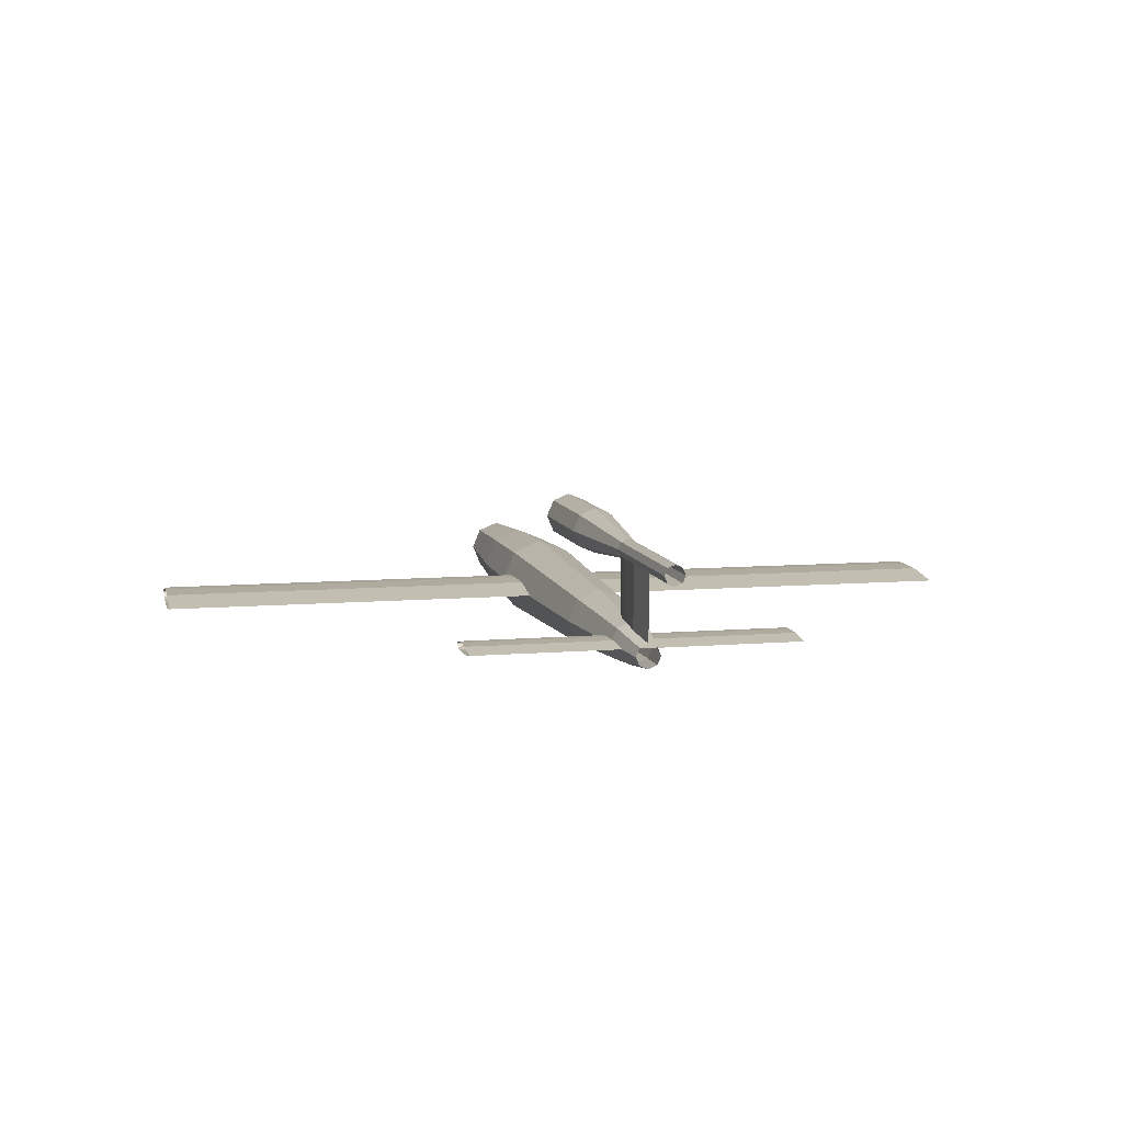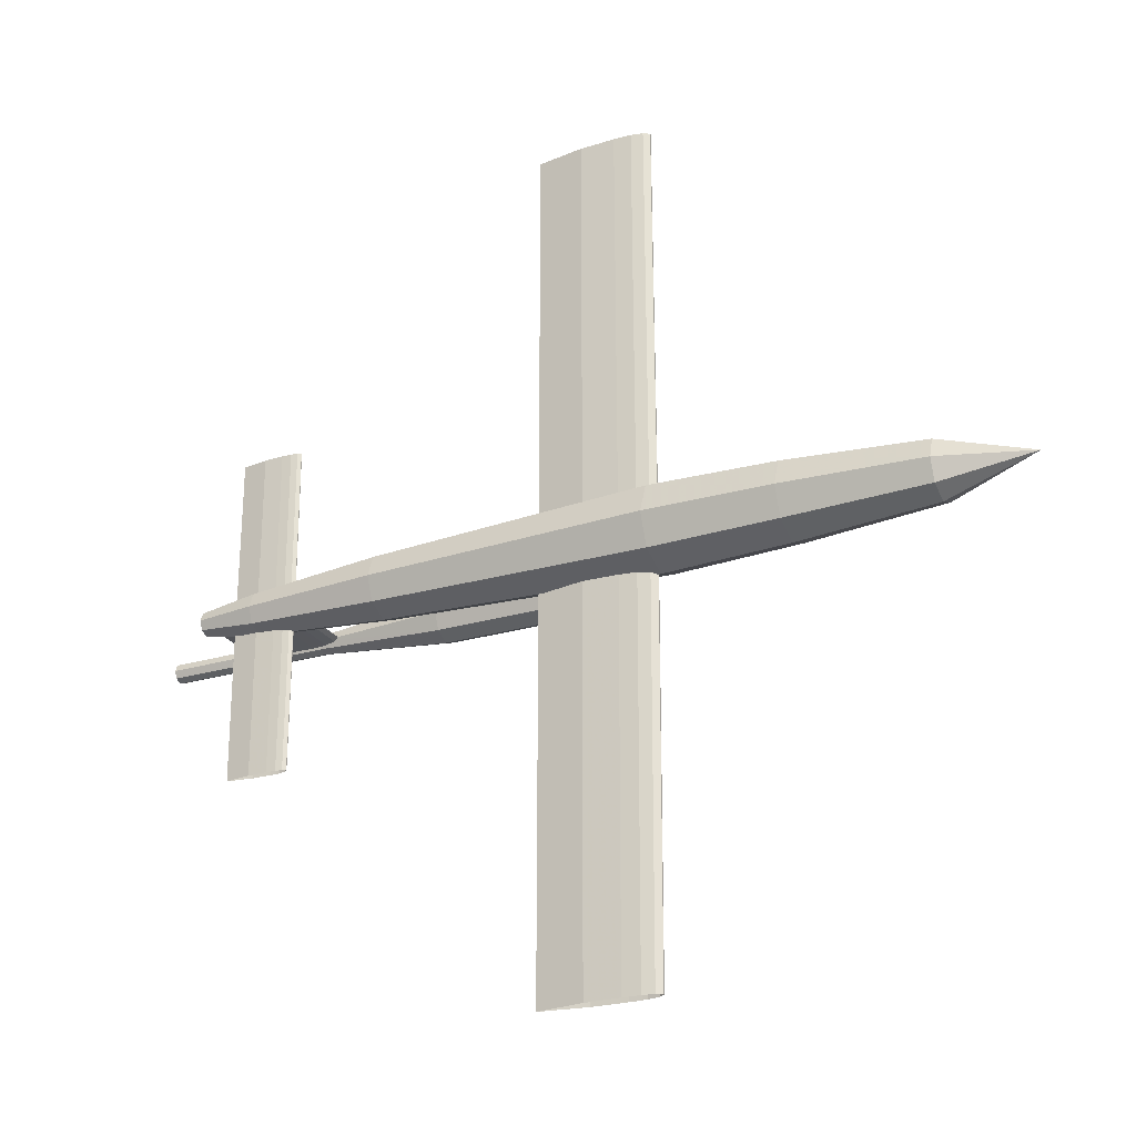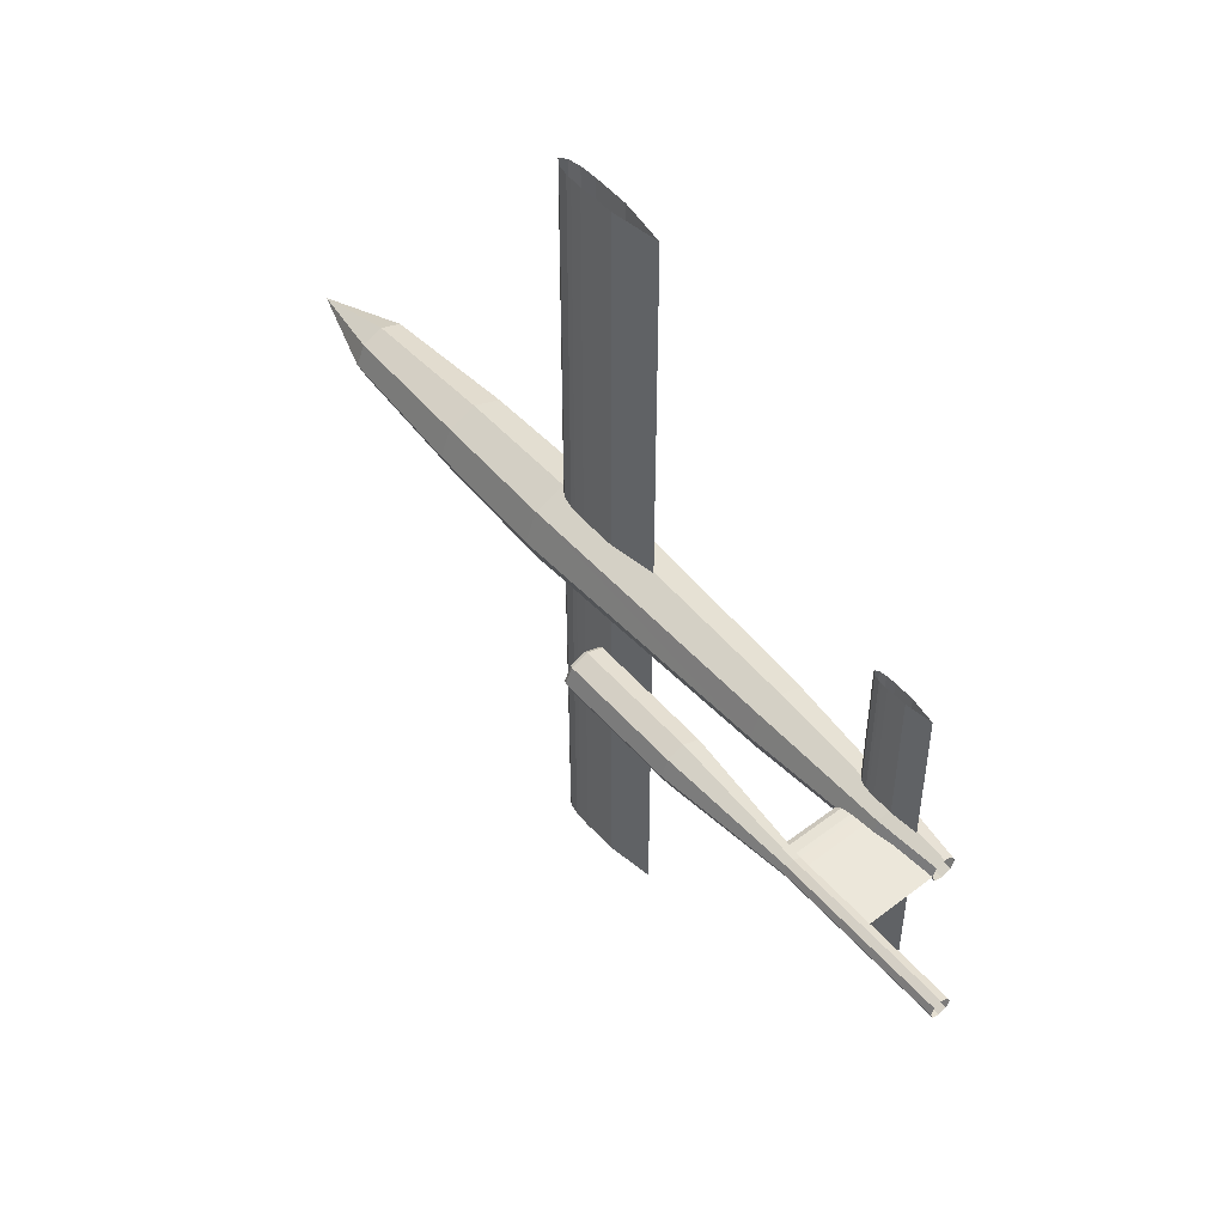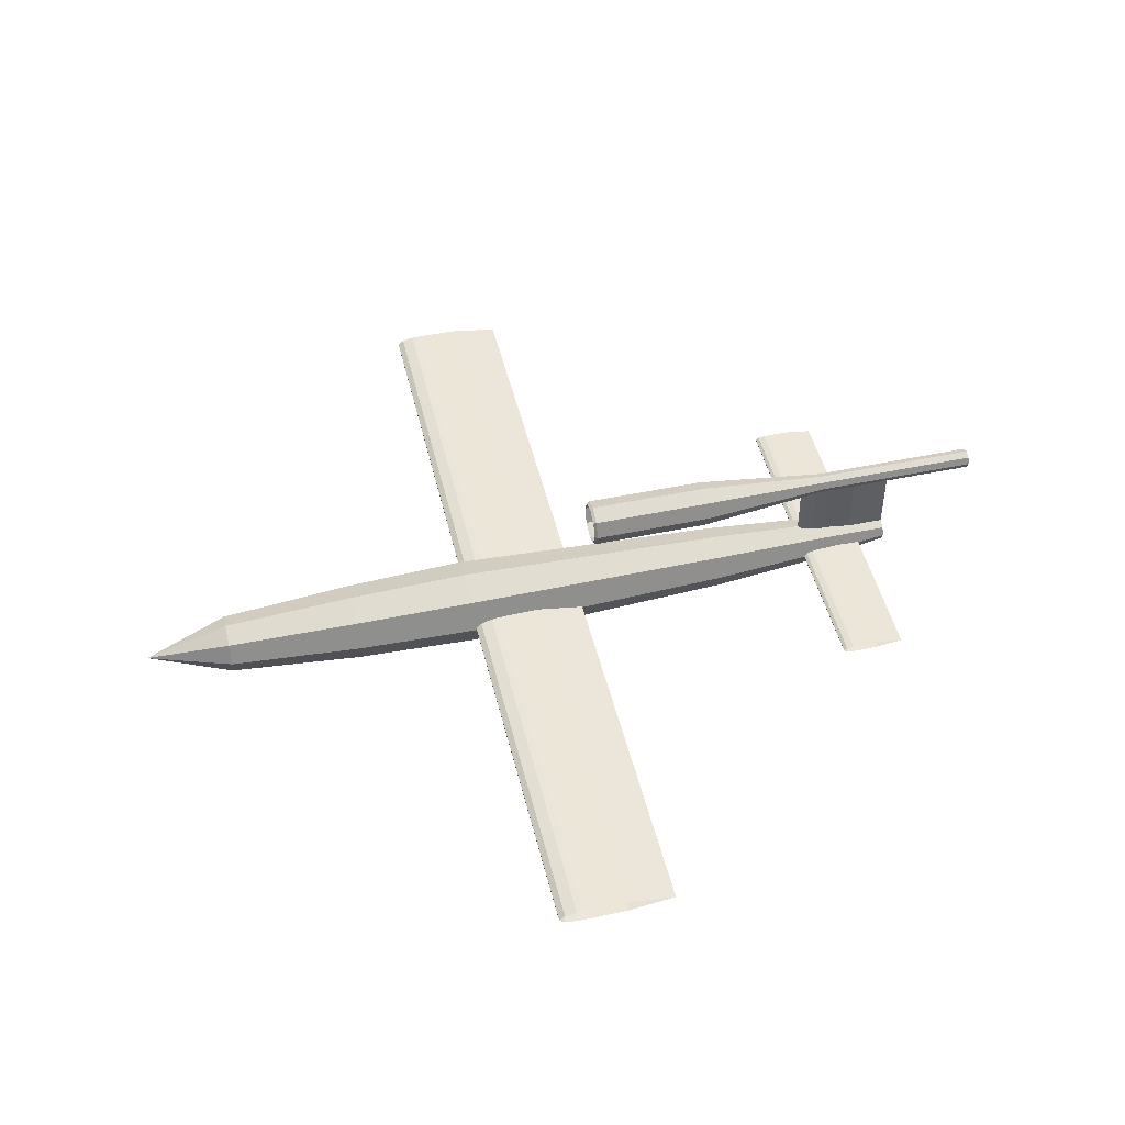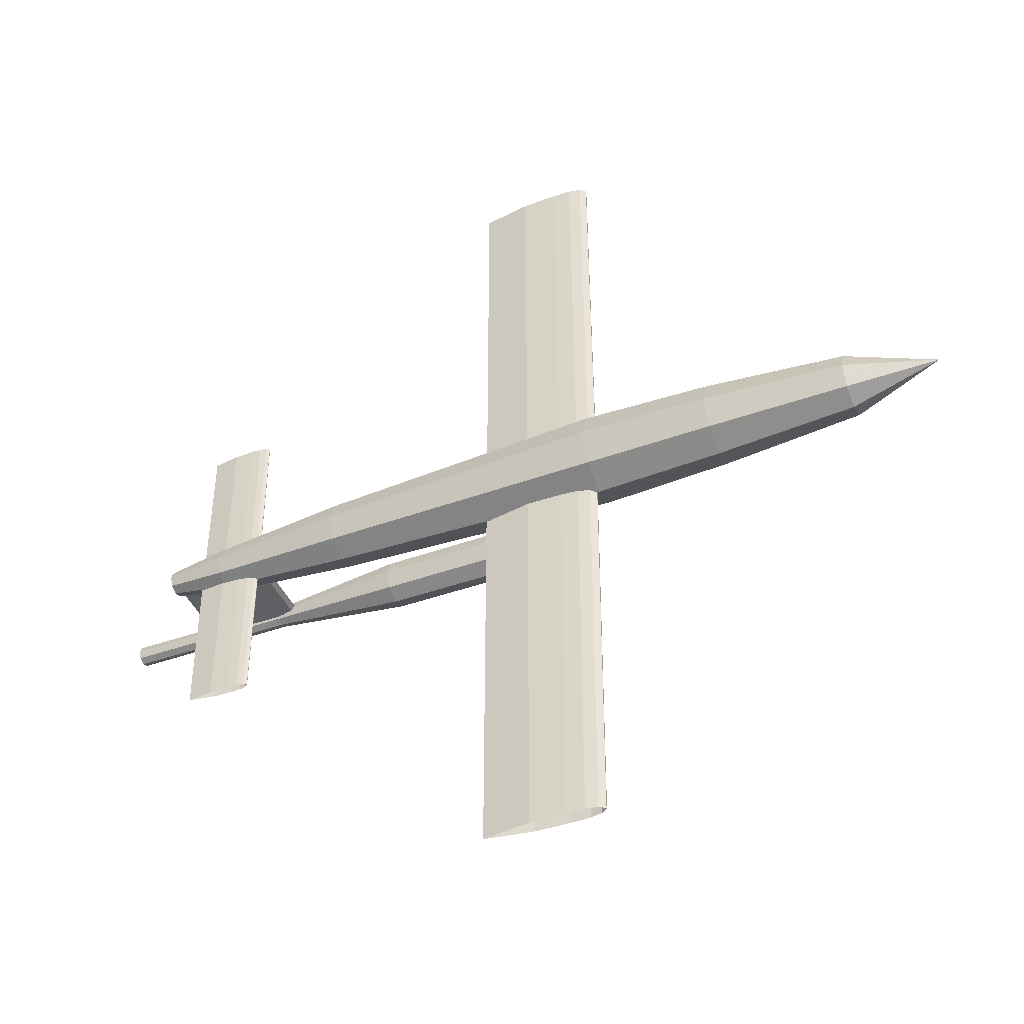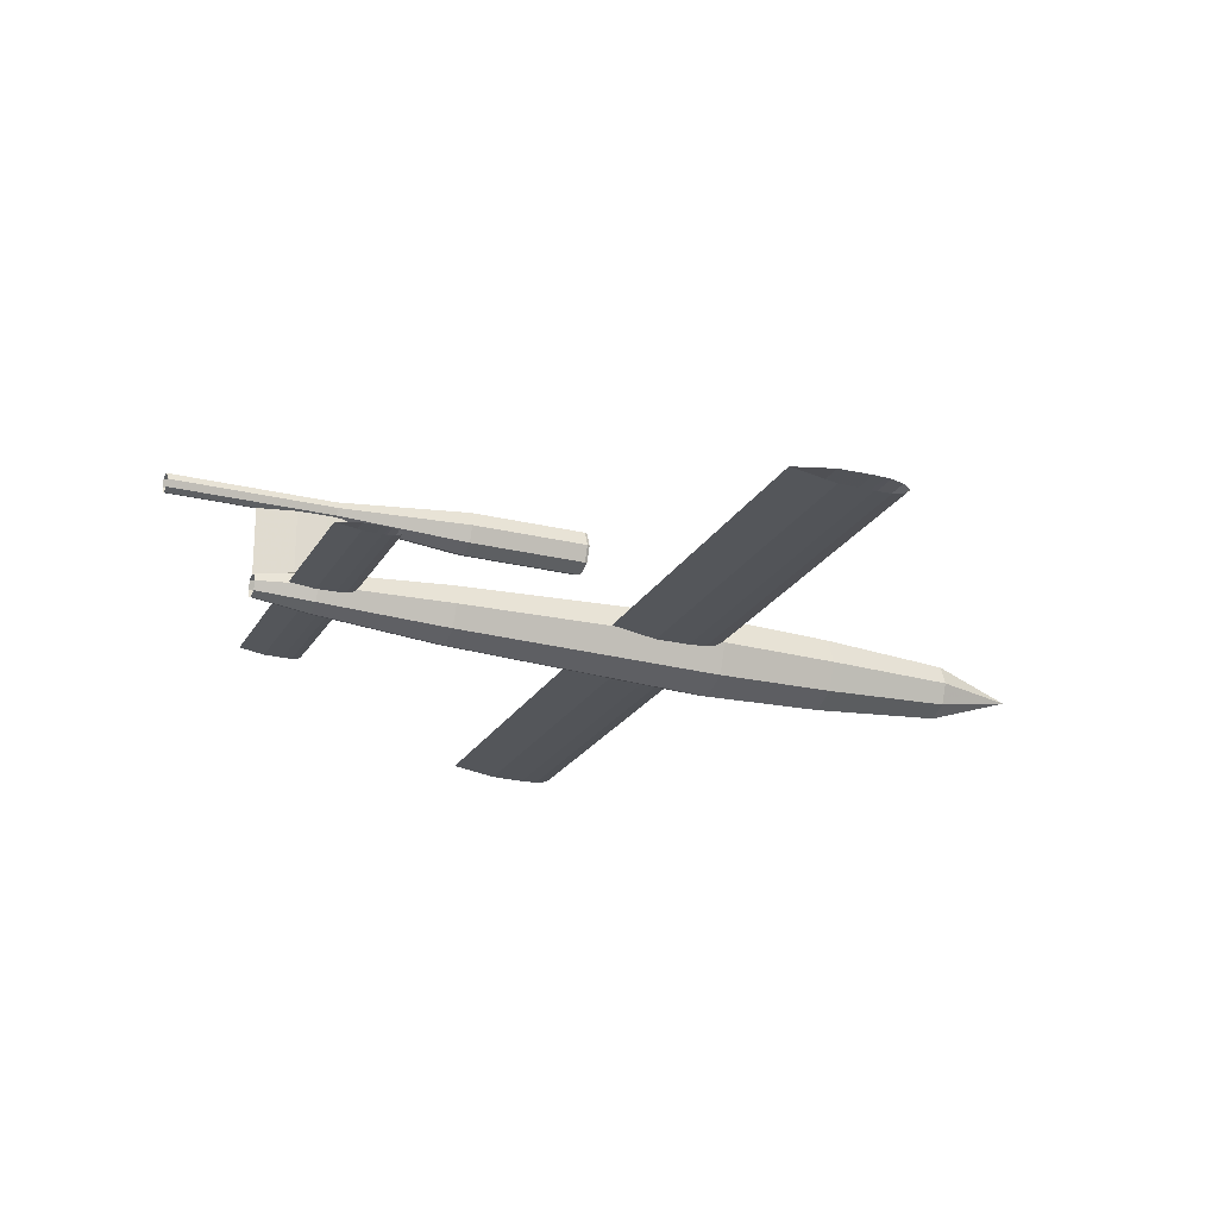
<metadata>
{"format":"obj","ext":"obj","renderer":"f3d","projection":"perspective","resolution":1024,"background":"white","views":[{"elev":8.7,"azim":77.2,"up":"+Z"},{"elev":-25.4,"azim":-154.2,"up":"+Y"},{"elev":51.6,"azim":50.1,"up":"+Y"},{"elev":48.0,"azim":-13.4,"up":"+Z"},{"elev":-43.4,"azim":-157.0,"up":"+Y"},{"elev":-22.7,"azim":157.1,"up":"+Z"}]}
</metadata>
<code>
v 0.5135 0.4739 0.071
v 0.4649 0.9064 0.06367
v 0.5138 0.9064 0.071
v 0.4641 0.4739 0.06359
v 0.4282 0.9064 0.06306
v 0.4271 0.4739 0.06297
v 0.4191 0.9064 0.06336
v 0.4178 0.4739 0.06328
v 0.4099 0.9064 0.06367
v 0.4085 0.4739 0.06359
v 0.4038 0.9064 0.06489
v 0.4024 0.4739 0.06483
v 0.3977 0.9064 0.06611
v 0.3962 0.4739 0.06606
v 0.3916 0.9064 0.07039
v 0.39 0.4739 0.07038
v 0.3916 0.9064 0.07161
v 0.39 0.4739 0.07162
v 0.3977 0.9064 0.07589
v 0.3962 0.4739 0.07594
v 0.4038 0.9064 0.07711
v 0.4024 0.4739 0.07718
v 0.4099 0.9064 0.07833
v 0.4085 0.4739 0.07841
v 0.416 0.9064 0.07864
v 0.4147 0.4739 0.07872
v 0.4282 0.9064 0.07894
v 0.4271 0.4739 0.07903
v 0.4649 0.9064 0.07833
v 0.4641 0.4739 0.07841
v 0.5135 0.4576 0.071
v 0.4649 0.025 0.06367
v 0.5138 0.025 0.071
v 0.4641 0.4576 0.06359
v 0.4282 0.025 0.06306
v 0.4271 0.4576 0.06297
v 0.4191 0.025 0.06336
v 0.4178 0.4576 0.06328
v 0.4099 0.025 0.06367
v 0.4085 0.4576 0.06359
v 0.4038 0.025 0.06489
v 0.4024 0.4576 0.06483
v 0.3977 0.025 0.06611
v 0.3962 0.4576 0.06606
v 0.3916 0.025 0.07039
v 0.39 0.4576 0.07038
v 0.3916 0.025 0.07161
v 0.39 0.4576 0.07162
v 0.3977 0.025 0.07589
v 0.3962 0.4576 0.07594
v 0.4038 0.025 0.07711
v 0.4024 0.4576 0.07718
v 0.4099 0.025 0.07833
v 0.4085 0.4576 0.07841
v 0.416 0.025 0.07864
v 0.4147 0.4576 0.07872
v 0.4282 0.025 0.07894
v 0.4271 0.4576 0.07903
v 0.4649 0.025 0.07833
v 0.4641 0.4576 0.07841
v 0.8495 0.4657 0.07181
v 0.8222 0.6365 0.06779
v 0.849 0.6365 0.07181
v 0.8224 0.4657 0.06774
v 0.8022 0.6365 0.06746
v 0.802 0.4657 0.06739
v 0.7971 0.6365 0.06763
v 0.7969 0.4657 0.06757
v 0.7921 0.6365 0.06779
v 0.7918 0.4657 0.06774
v 0.7888 0.6365 0.06846
v 0.7884 0.4657 0.06841
v 0.7854 0.6365 0.06913
v 0.785 0.4657 0.06909
v 0.7821 0.6365 0.07147
v 0.7816 0.4657 0.07147
v 0.7821 0.6365 0.07214
v 0.7816 0.4657 0.07215
v 0.7854 0.6365 0.07448
v 0.785 0.4657 0.07453
v 0.7888 0.6365 0.07515
v 0.7884 0.4657 0.0752
v 0.7921 0.6365 0.07582
v 0.7918 0.4657 0.07588
v 0.7955 0.6365 0.07599
v 0.7952 0.4657 0.07605
v 0.8022 0.6365 0.07616
v 0.802 0.4657 0.07622
v 0.8222 0.6365 0.07582
v 0.8224 0.4657 0.07588
v 0.8222 0.295 0.06779
v 0.849 0.295 0.07181
v 0.8022 0.295 0.06746
v 0.7971 0.295 0.06763
v 0.7921 0.295 0.06779
v 0.7888 0.295 0.06846
v 0.7854 0.295 0.06913
v 0.7821 0.295 0.07147
v 0.7821 0.295 0.07214
v 0.7854 0.295 0.07448
v 0.7888 0.295 0.07515
v 0.7921 0.295 0.07582
v 0.7955 0.295 0.07599
v 0.8022 0.295 0.07616
v 0.8222 0.295 0.07582
v 0.025 0.4657 0.06975
v 0.1159 0.4874 0.09135
v 0.1159 0.4963 0.06971
v 0.1159 0.4657 0.1003
v 0.1159 0.4441 0.09135
v 0.1159 0.4351 0.06971
v 0.1159 0.4441 0.04807
v 0.1159 0.4657 0.0391
v 0.1159 0.4874 0.04807
v 0.2579 0.4945 0.09817
v 0.2579 0.5065 0.06936
v 0.2579 0.4657 0.1101
v 0.2579 0.4369 0.09817
v 0.2579 0.425 0.06936
v 0.2579 0.4369 0.04056
v 0.2579 0.4657 0.02863
v 0.2579 0.4945 0.04056
v 0.3877 0.4975 0.1017
v 0.3877 0.5106 0.06993
v 0.3877 0.4657 0.1149
v 0.3877 0.434 0.1017
v 0.3877 0.4208 0.06993
v 0.3877 0.434 0.03816
v 0.3877 0.4657 0.025
v 0.3877 0.4975 0.03816
v 0.6798 0.4893 0.09422
v 0.6798 0.499 0.07069
v 0.6798 0.4657 0.104
v 0.6798 0.4422 0.09422
v 0.6798 0.4324 0.07069
v 0.6798 0.4422 0.04716
v 0.6798 0.4657 0.03742
v 0.6798 0.4893 0.04716
v 0.8201 0.4816 0.08754
v 0.8201 0.4882 0.07168
v 0.8201 0.4657 0.09411
v 0.8201 0.4499 0.08754
v 0.8201 0.4433 0.07168
v 0.8201 0.4499 0.05582
v 0.8201 0.4657 0.04925
v 0.8201 0.4816 0.05582
v 0.8817 0.4747 0.07904
v 0.8817 0.4784 0.07005
v 0.8817 0.4657 0.08277
v 0.8817 0.4567 0.07904
v 0.8817 0.453 0.07005
v 0.8817 0.4567 0.06105
v 0.8817 0.4657 0.05733
v 0.8817 0.4747 0.06105
v 0.5314 0.4882 0.164
v 0.5345 0.4828 0.1811
v 0.5345 0.4899 0.164
v 0.5314 0.4816 0.1799
v 0.5345 0.4657 0.1882
v 0.5314 0.4657 0.1865
v 0.5345 0.4486 0.1811
v 0.5314 0.4498 0.1799
v 0.5345 0.4415 0.164
v 0.5314 0.4433 0.164
v 0.5345 0.4486 0.1469
v 0.5314 0.4498 0.1481
v 0.5345 0.4657 0.1398
v 0.5314 0.4657 0.1416
v 0.5345 0.4828 0.1469
v 0.5314 0.4816 0.1481
v 0.6618 0.4827 0.181
v 0.6618 0.4897 0.1641
v 0.6618 0.4657 0.188
v 0.6618 0.4487 0.181
v 0.6618 0.4417 0.1641
v 0.6618 0.4487 0.1472
v 0.6618 0.4657 0.1401
v 0.6618 0.4827 0.1472
v 0.8008 0.473 0.1714
v 0.8008 0.4761 0.1641
v 0.8008 0.4657 0.1745
v 0.8008 0.4584 0.1714
v 0.8008 0.4554 0.1641
v 0.8008 0.4584 0.1567
v 0.8008 0.4657 0.1537
v 0.8008 0.473 0.1567
v 0.975 0.473 0.1714
v 0.975 0.4761 0.164
v 0.975 0.4657 0.1744
v 0.975 0.4584 0.1714
v 0.975 0.4554 0.164
v 0.975 0.4584 0.1567
v 0.975 0.4657 0.1536
v 0.975 0.473 0.1567
v 0.7796 0.4657 0.08187
v 0.7842 0.4689 0.1566
v 0.779 0.4657 0.1566
v 0.7847 0.4689 0.08187
v 0.7893 0.4697 0.1566
v 0.7898 0.4697 0.08187
v 0.7945 0.4705 0.1566
v 0.7949 0.4704 0.08187
v 0.7996 0.4707 0.1566
v 0.8 0.4706 0.08187
v 0.8099 0.4709 0.1566
v 0.8102 0.4708 0.08187
v 0.8407 0.4705 0.1566
v 0.8409 0.4704 0.08187
v 0.8819 0.4657 0.1566
v 0.8818 0.4657 0.08187
v 0.8407 0.461 0.1566
v 0.8409 0.461 0.08187
v 0.8099 0.4606 0.1566
v 0.8102 0.4606 0.08187
v 0.7996 0.4608 0.1566
v 0.8 0.4608 0.08187
v 0.7945 0.461 0.1566
v 0.7949 0.461 0.08187
v 0.7893 0.4618 0.1566
v 0.7898 0.4618 0.08187
v 0.7842 0.4626 0.1566
v 0.7847 0.4626 0.08187
v 0.2579 0.4637 0.06121
v 0.2579 0.4759 0.06121
v 0.2823 0.4637 0.06121
v 0.2823 0.4759 0.06121
v 0.2823 0.4637 0.08158
v 0.2579 0.4637 0.08158
v 0.2579 0.4759 0.08158
v 0.2823 0.4759 0.08158
f 1 2 3
f 4 5 2
f 6 7 5
f 8 9 7
f 10 11 9
f 12 13 11
f 14 15 13
f 16 17 15
f 18 19 17
f 20 21 19
f 22 23 21
f 24 25 23
f 26 27 25
f 28 29 27
f 30 3 29
f 1 4 2
f 4 6 5
f 6 8 7
f 8 10 9
f 10 12 11
f 12 14 13
f 14 16 15
f 16 18 17
f 18 20 19
f 20 22 21
f 22 24 23
f 24 26 25
f 26 28 27
f 28 30 29
f 30 1 3
f 31 32 33
f 34 35 32
f 36 37 35
f 38 39 37
f 40 41 39
f 42 43 41
f 44 45 43
f 46 47 45
f 48 49 47
f 50 51 49
f 52 53 51
f 54 55 53
f 56 57 55
f 58 59 57
f 60 33 59
f 31 34 32
f 34 36 35
f 36 38 37
f 38 40 39
f 40 42 41
f 42 44 43
f 44 46 45
f 46 48 47
f 48 50 49
f 50 52 51
f 52 54 53
f 54 56 55
f 56 58 57
f 58 60 59
f 60 31 33
f 61 62 63
f 64 65 62
f 66 67 65
f 68 69 67
f 70 71 69
f 72 73 71
f 74 75 73
f 76 77 75
f 78 79 77
f 80 81 79
f 82 83 81
f 84 85 83
f 86 87 85
f 88 89 87
f 90 63 89
f 61 64 62
f 64 66 65
f 66 68 67
f 68 70 69
f 70 72 71
f 72 74 73
f 74 76 75
f 76 78 77
f 78 80 79
f 80 82 81
f 82 84 83
f 84 86 85
f 86 88 87
f 88 90 89
f 90 61 63
f 92 91 61
f 91 93 64
f 93 94 66
f 94 95 68
f 95 96 70
f 96 97 72
f 97 98 74
f 98 99 76
f 99 100 78
f 100 101 80
f 101 102 82
f 102 103 84
f 103 104 86
f 104 105 88
f 105 92 90
f 91 64 61
f 93 66 64
f 94 68 66
f 95 70 68
f 96 72 70
f 97 74 72
f 98 76 74
f 99 78 76
f 100 80 78
f 101 82 80
f 102 84 82
f 103 86 84
f 104 88 86
f 105 90 88
f 92 61 90
f 106 107 108
f 106 109 107
f 106 110 109
f 106 111 110
f 106 112 111
f 106 113 112
f 106 114 113
f 106 108 114
f 108 115 116
f 107 117 115
f 109 118 117
f 110 119 118
f 111 120 119
f 112 121 120
f 113 122 121
f 114 116 122
f 116 123 124
f 115 125 123
f 117 126 125
f 118 127 126
f 119 128 127
f 120 129 128
f 121 130 129
f 122 124 130
f 124 131 132
f 123 133 131
f 125 134 133
f 126 135 134
f 127 136 135
f 128 137 136
f 129 138 137
f 130 132 138
f 132 139 140
f 131 141 139
f 133 142 141
f 134 143 142
f 135 144 143
f 136 145 144
f 137 146 145
f 138 140 146
f 140 147 148
f 139 149 147
f 141 150 149
f 142 151 150
f 143 152 151
f 144 153 152
f 145 154 153
f 146 148 154
f 108 107 115
f 107 109 117
f 109 110 118
f 110 111 119
f 111 112 120
f 113 114 122
f 114 108 116
f 116 115 123
f 115 117 125
f 117 118 126
f 118 119 127
f 119 120 128
f 121 122 130
f 122 116 124
f 124 123 131
f 123 125 133
f 125 126 134
f 126 127 135
f 127 128 136
f 129 130 138
f 130 124 132
f 132 131 139
f 131 133 141
f 133 134 142
f 134 135 143
f 135 136 144
f 137 138 146
f 138 132 140
f 140 139 147
f 139 141 149
f 141 142 150
f 142 143 151
f 143 144 152
f 145 146 154
f 146 140 148
f 155 156 157
f 158 159 156
f 160 161 159
f 162 163 161
f 164 165 163
f 166 167 165
f 168 169 167
f 170 157 169
f 157 171 172
f 156 173 171
f 159 174 173
f 161 175 174
f 163 176 175
f 165 177 176
f 167 178 177
f 169 172 178
f 172 179 180
f 171 181 179
f 173 182 181
f 174 183 182
f 175 184 183
f 176 185 184
f 177 186 185
f 178 180 186
f 180 187 188
f 179 189 187
f 181 190 189
f 182 191 190
f 183 192 191
f 184 193 192
f 185 194 193
f 186 188 194
f 155 158 156
f 158 160 159
f 160 162 161
f 162 164 163
f 164 166 165
f 166 168 167
f 168 170 169
f 170 155 157
f 157 156 171
f 156 159 173
f 159 161 174
f 161 163 175
f 163 165 176
f 165 167 177
f 167 169 178
f 169 157 172
f 172 171 179
f 171 173 181
f 173 174 182
f 174 175 183
f 175 176 184
f 176 177 185
f 177 178 186
f 178 172 180
f 180 179 187
f 179 181 189
f 181 182 190
f 182 183 191
f 183 184 192
f 184 185 193
f 185 186 194
f 186 180 188
f 195 196 197
f 196 199 198
f 199 201 200
f 201 203 202
f 203 205 204
f 206 207 205
f 208 209 207
f 210 211 209
f 212 213 211
f 213 215 214
f 215 217 216
f 217 219 218
f 219 221 220
f 222 197 221
f 195 198 196
f 198 200 199
f 200 202 201
f 203 204 202
f 205 206 204
f 207 208 206
f 209 210 208
f 210 212 211
f 212 214 213
f 214 216 215
f 216 218 217
f 219 220 218
f 221 222 220
f 197 195 222
f 197 196 195
f 198 199 196
f 200 201 199
f 202 203 201
f 204 205 203
f 205 207 206
f 207 209 208
f 209 211 210
f 211 213 212
f 214 215 213
f 216 217 215
f 218 219 217
f 220 221 219
f 221 197 222
f 196 198 195
f 199 200 198
f 201 202 200
f 202 204 203
f 204 206 205
f 206 208 207
f 208 210 209
f 211 212 210
f 213 214 212
f 215 216 214
f 217 218 216
f 218 220 219
f 220 222 221
f 222 195 197
f 223 224 225
f 225 224 226
f 223 227 228
f 223 225 227
f 223 228 224
f 224 228 229
f 224 229 230
f 224 230 226
f 225 230 227
f 225 226 230
f 227 229 228
f 227 230 229
f 144 145 153
f 136 137 145
f 128 129 137
f 120 121 129
f 112 113 121

</code>
